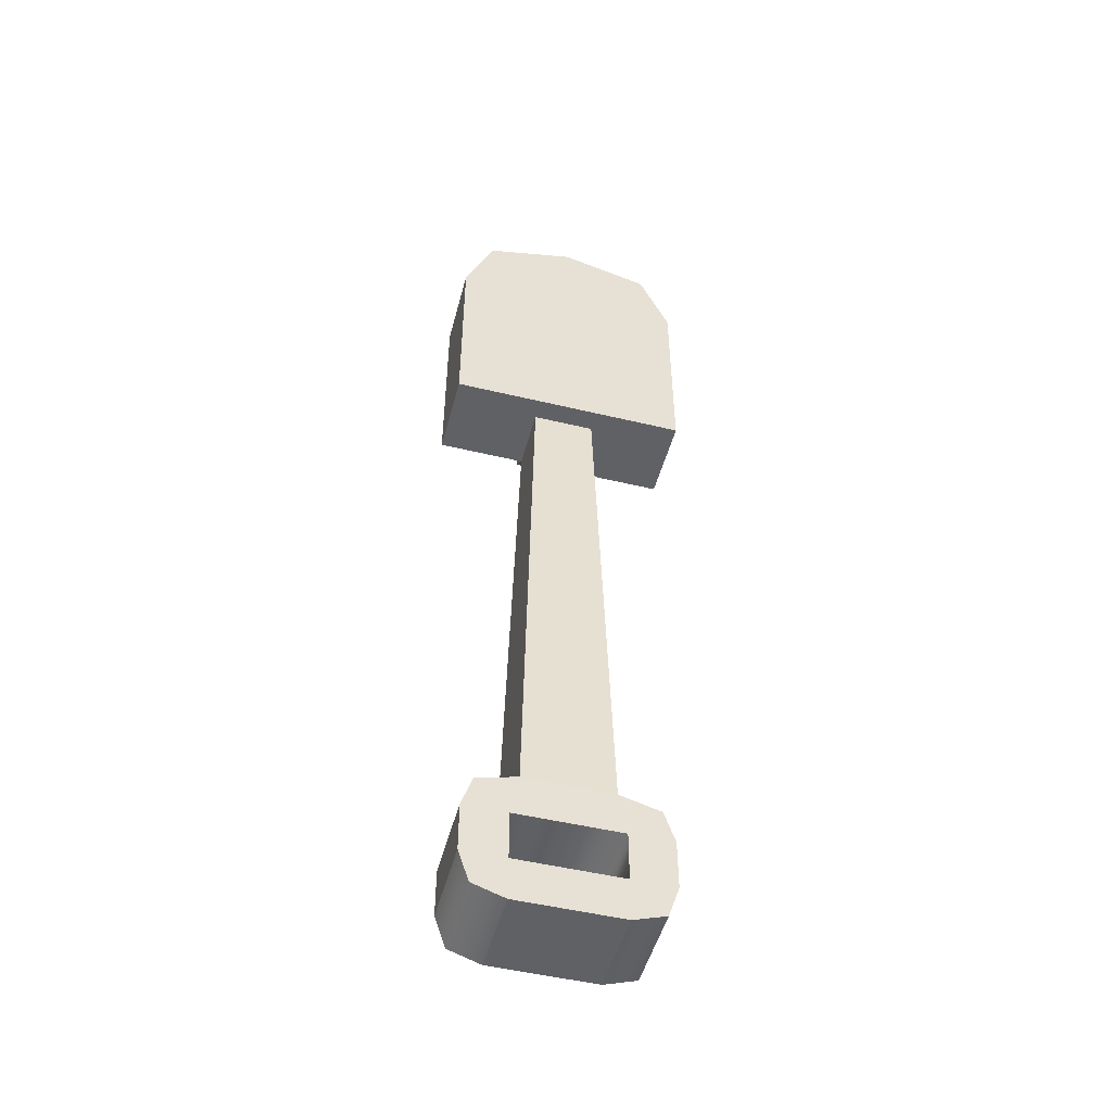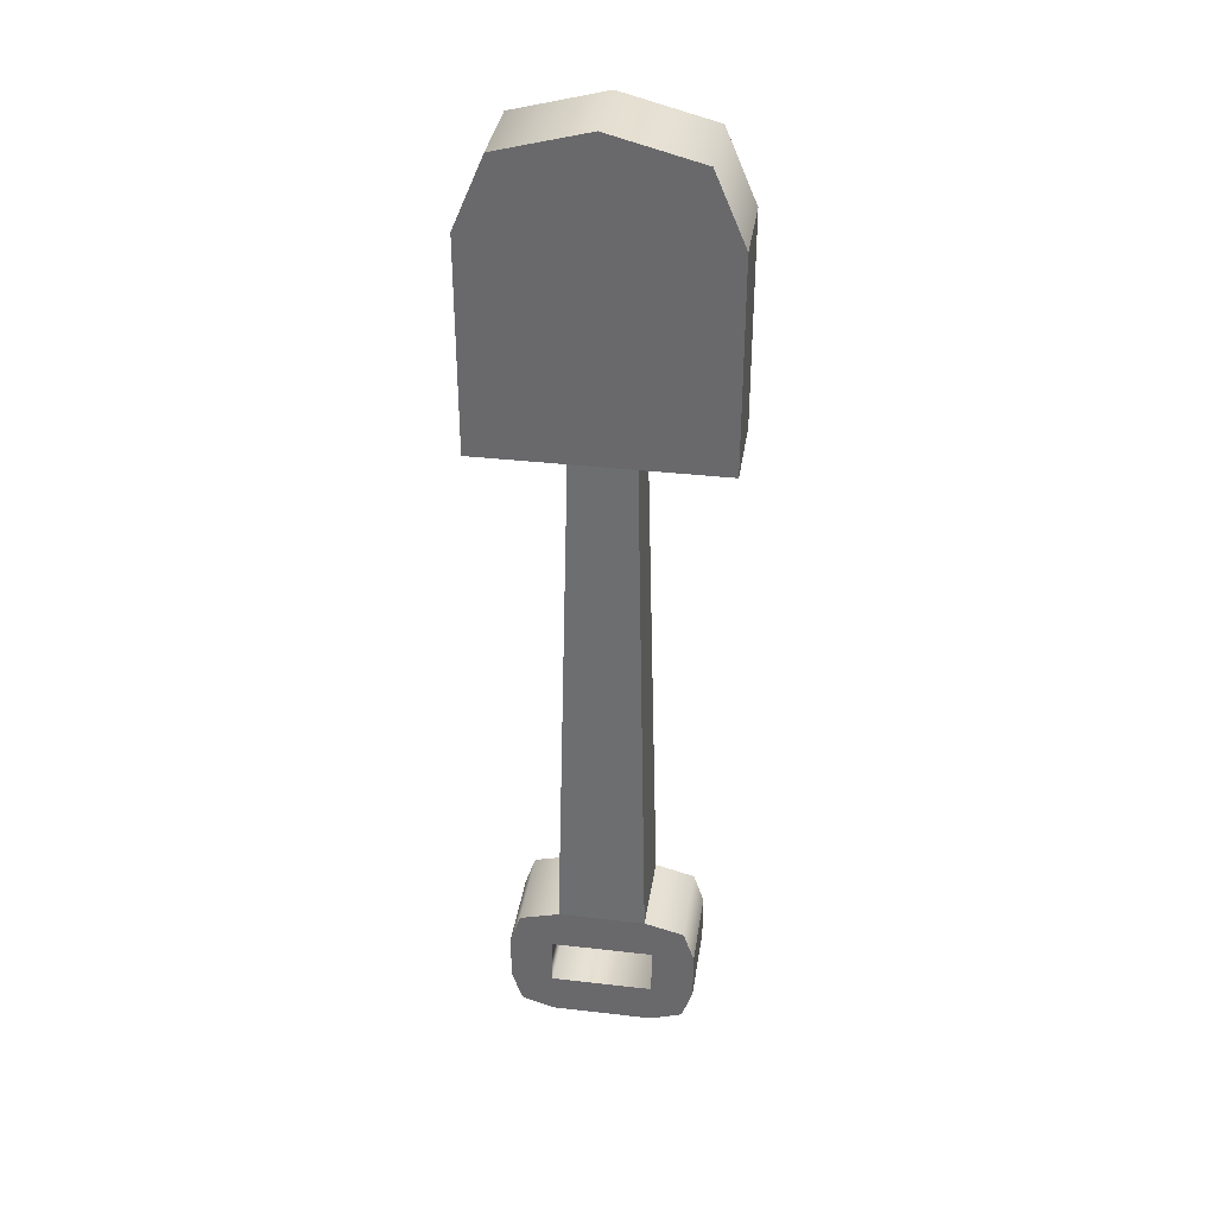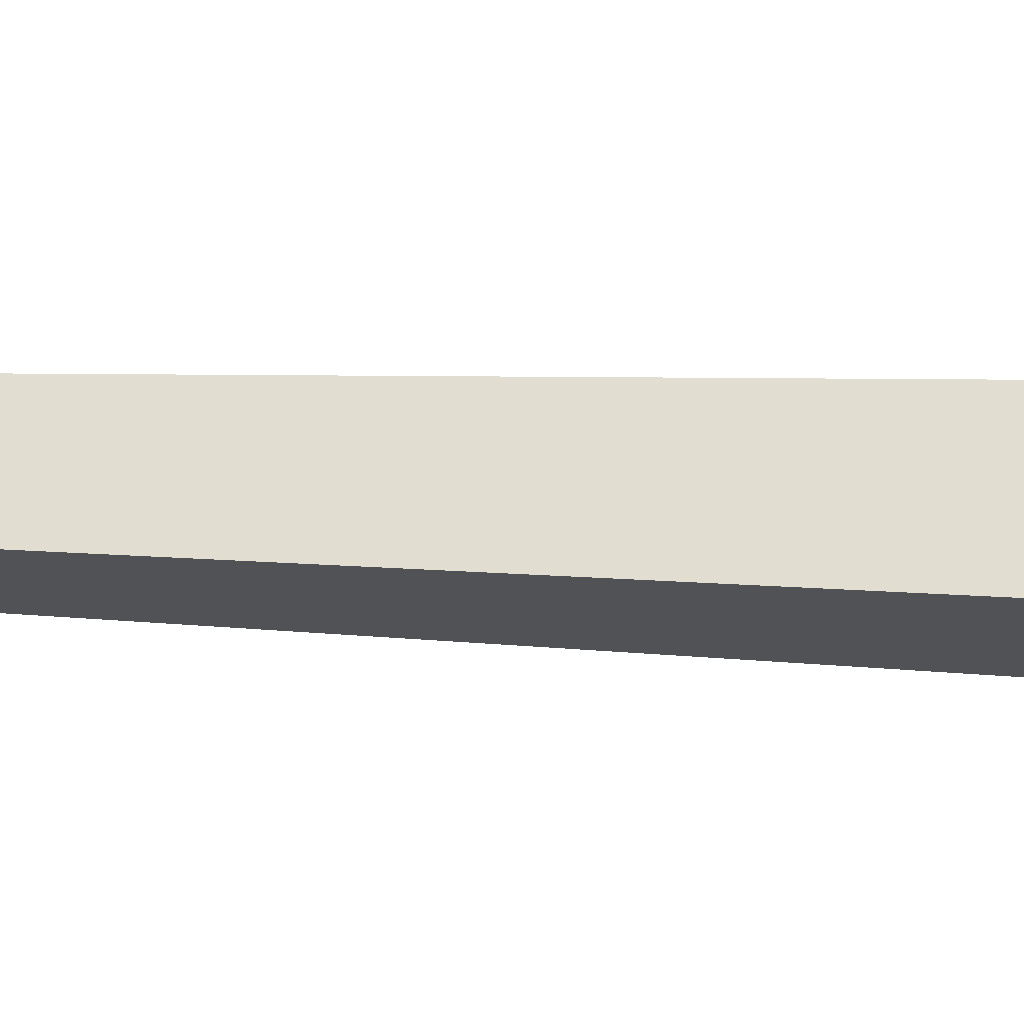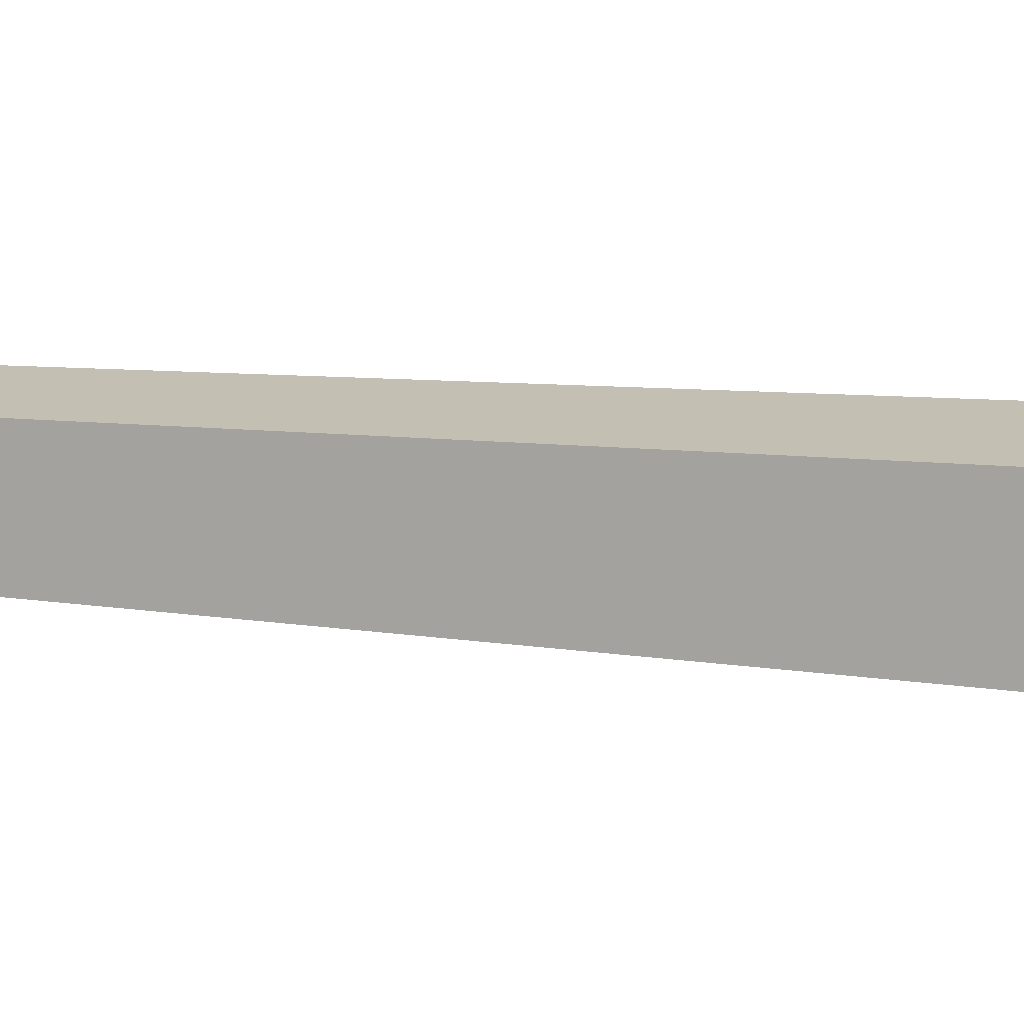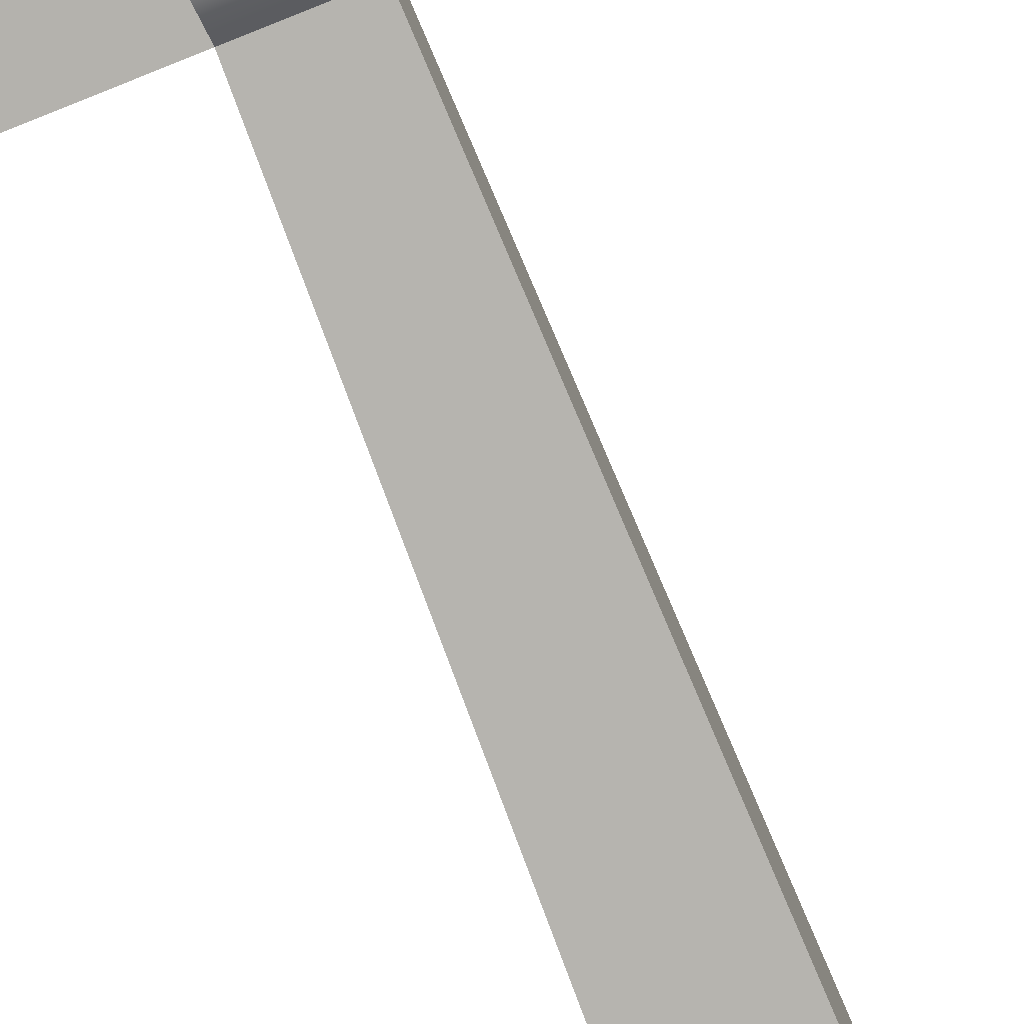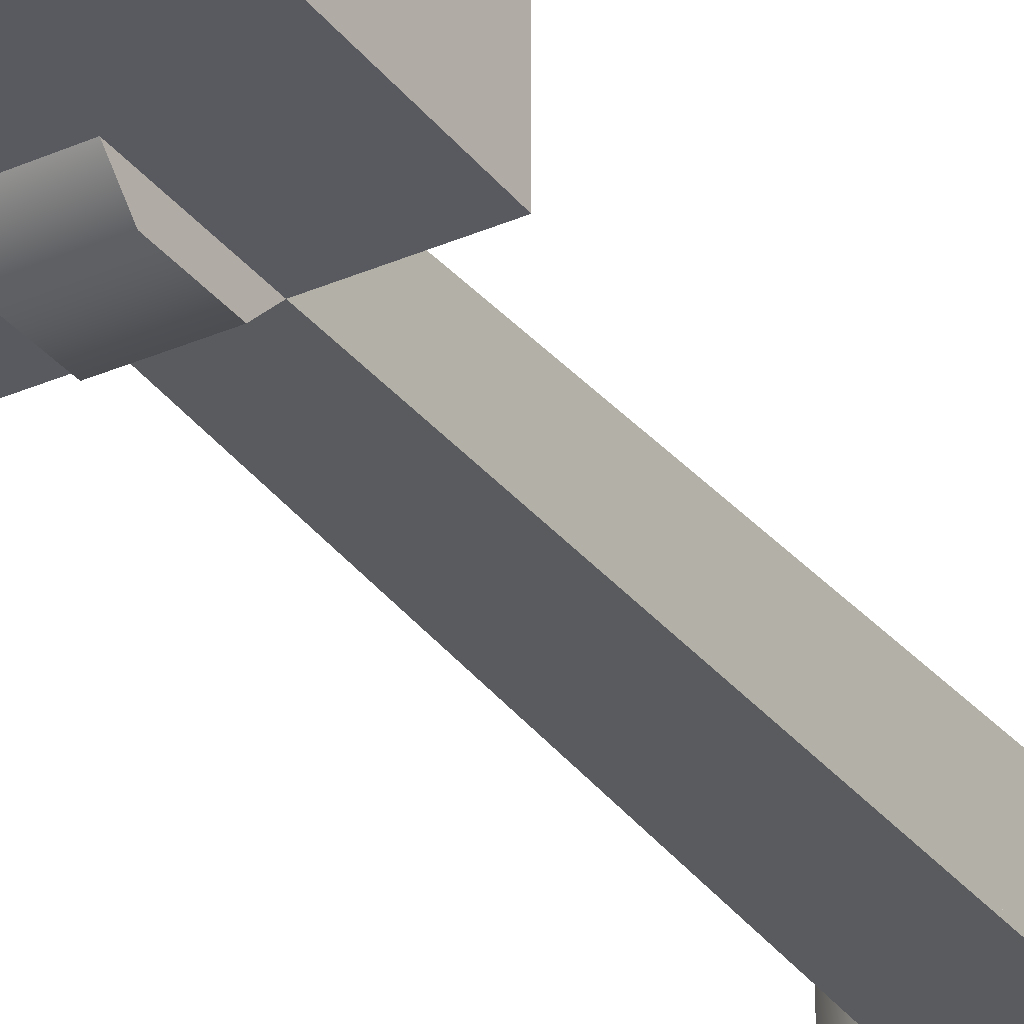
<metadata>
{"format":"obj","ext":"obj","renderer":"f3d","projection":"perspective","resolution":1024,"background":"white","views":[{"elev":-49.8,"azim":-14.8,"up":"+Y"},{"elev":35.9,"azim":8.6,"up":"+Y"},{"elev":-20.7,"azim":-95.6,"up":"+Z"},{"elev":-72.5,"azim":-93.8,"up":"+Z"},{"elev":-79.5,"azim":-158.2,"up":"+Z"},{"elev":-31.9,"azim":-148.7,"up":"+Z"}]}
</metadata>
<code>
g toolShovel
v 0.01237 0.06274 -0.01237
v 0.01237 0.06274 0.01237
v 0.00915 0.2 -0.00915
v 0.00915 0.2 0.00915
v -0.01237 0.06274 -0.01237
v -0.00915 0.2 -0.00915
v -0.01237 0.06274 0.01237
v -0.00915 0.2 0.00915
v 0.0129 0.04 0.0129
v 0.0129 0.04 -0.0129
v -0.0129 0.04 0.0129
v -0.0129 0.04 -0.0129
v -0.03546 0.2 -0.00915
v -0.03546 0.2 0.01546
v 0.03546 0.2 0.01546
v 0.03546 0.2 -0.00915
v -0.03546 0.2622 -0.00915
v -0.03546 0.2622 0.01546
v 0.03546 0.2622 0.01546
v 0.0266 0.2831 0.01546
v -0.0266 0.2831 0.01546
v -1.083e-15 0.29 0.01546
v 0.03546 0.2622 -0.00915
v -0.00915 0.2063 -0.01546
v 0.00915 0.2063 -0.01546
v -0.00915 0.2237 -0.01546
v 0.00915 0.2237 -0.01546
v 0.0266 0.2831 -0.00915
v -1.083e-15 0.29 -0.00915
v -0.0266 0.2831 -0.00915
v 0.01523 -4.23e-16 0.0129
v 0.01523 -4.23e-16 -0.0129
v -0.01523 -1.888e-10 0.0129
v -0.01523 -1.888e-10 -0.0129
v 0.02473 0.03683 0.0129
v -0.02473 0.03683 0.0129
v -0.01523 0.02733 0.0129
v -0.0279 0.02733 0.0129
v -0.0279 0.01267 0.0129
v 0.01523 0.02733 0.0129
v 0.0279 0.02733 0.0129
v 0.0279 0.01267 0.0129
v -0.01523 0.01267 0.0129
v 0.01523 0.01267 0.0129
v 0.02473 0.003168 0.0129
v -0.02473 0.003168 0.0129
v -0.0279 0.01267 -0.0129
v -0.0279 0.02733 -0.0129
v 0.0279 0.02733 -0.0129
v 0.0279 0.01267 -0.0129
v 0.01523 0.01267 -0.0129
v 0.01523 0.02733 -0.0129
v -0.01523 0.01267 -0.0129
v -0.01523 0.02733 -0.0129
v 0.02473 0.03683 -0.0129
v -0.02473 0.03683 -0.0129
v 0.02473 0.003168 -0.0129
v -0.02473 0.003168 -0.0129
v -0.00915 0.23 -0.00915
v 0.00915 0.23 -0.00915
f 3 2 1
f 2 3 4
f 6 1 5
f 1 6 3
f 4 7 2
f 7 4 8
f 7 6 5
f 6 7 8
f 11 10 9
f 10 11 12
f 6 14 13
f 8 14 6
f 4 14 8
f 4 15 14
f 15 4 16
f 3 16 4
f 14 17 13
f 17 14 18
f 19 14 15
f 14 19 18
f 18 19 20
f 18 20 21
f 21 20 22
f 19 16 23
f 16 19 15
f 26 25 24
f 25 26 27
f 20 23 28
f 23 20 19
f 29 20 28
f 20 29 22
f 30 22 29
f 22 30 21
f 18 30 17
f 30 18 21
f 33 32 31
f 32 33 34
f 11 35 9
f 36 35 11
f 37 35 36
f 38 37 36
f 39 37 38
f 40 35 37
f 40 41 35
f 40 42 41
f 39 43 37
f 44 42 40
f 39 44 43
f 42 44 45
f 39 45 44
f 46 45 39
f 46 31 45
f 31 46 33
f 39 48 47
f 48 39 38
f 41 50 49
f 50 41 42
f 44 52 51
f 52 44 40
f 53 44 51
f 44 53 43
f 37 53 54
f 53 37 43
f 37 52 40
f 52 37 54
f 11 5 12
f 5 11 7
f 2 11 9
f 11 2 7
f 1 9 10
f 9 1 2
f 5 10 12
f 10 5 1
f 55 12 10
f 55 56 12
f 49 56 55
f 52 56 49
f 50 52 49
f 54 56 52
f 54 48 56
f 53 48 54
f 50 51 52
f 48 53 47
f 51 47 53
f 57 51 50
f 57 47 51
f 57 58 47
f 32 58 57
f 58 32 34
f 56 11 12
f 11 56 36
f 38 56 48
f 56 38 36
f 46 47 58
f 47 46 39
f 46 34 33
f 34 46 58
f 35 49 55
f 49 35 41
f 10 35 55
f 35 10 9
f 31 57 45
f 57 31 32
f 42 57 50
f 57 42 45
f 17 6 13
f 6 17 59
f 59 17 60
f 23 60 17
f 23 17 30
f 16 60 23
f 60 16 3
f 23 30 28
f 28 30 29
f 60 25 27
f 25 60 3
f 6 26 24
f 26 6 59
f 59 27 26
f 27 59 60
f 6 25 3
f 25 6 24
f 5 2 1
f 2 5 7

</code>
